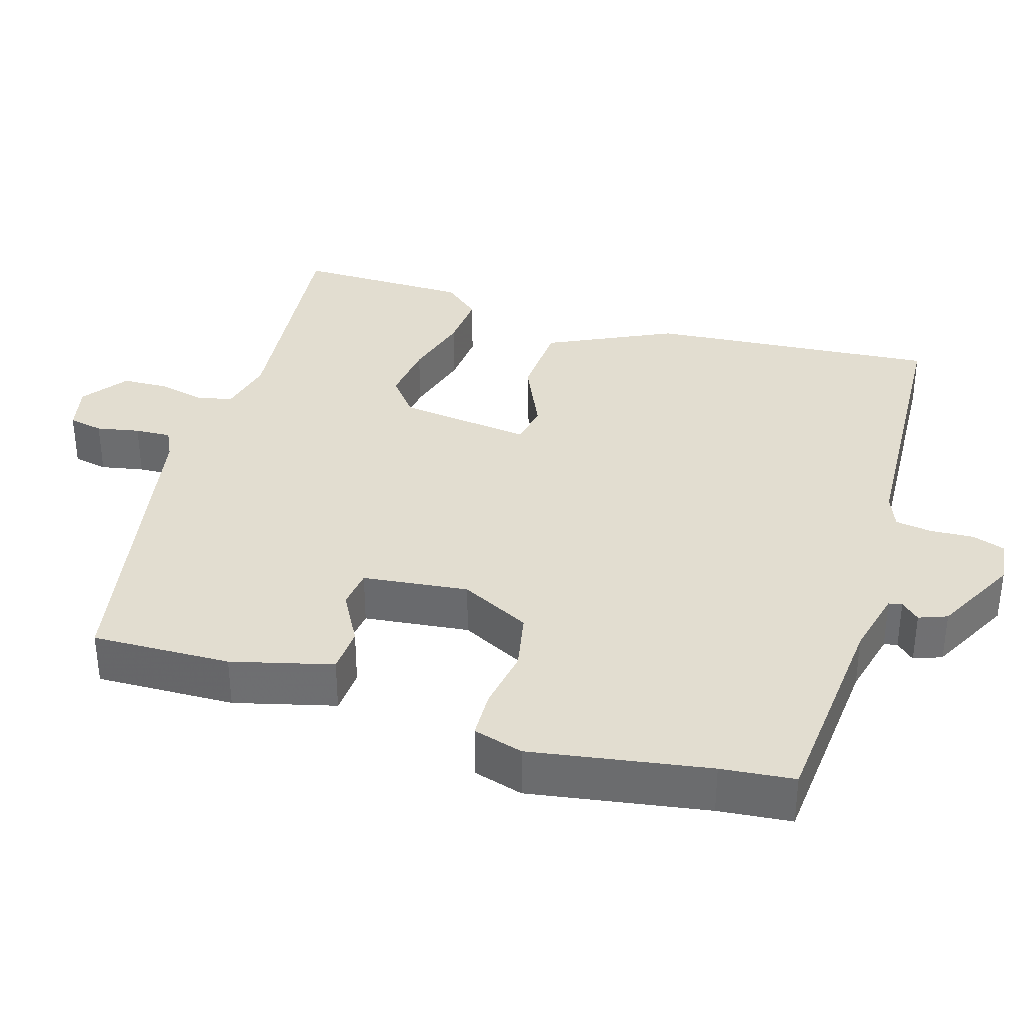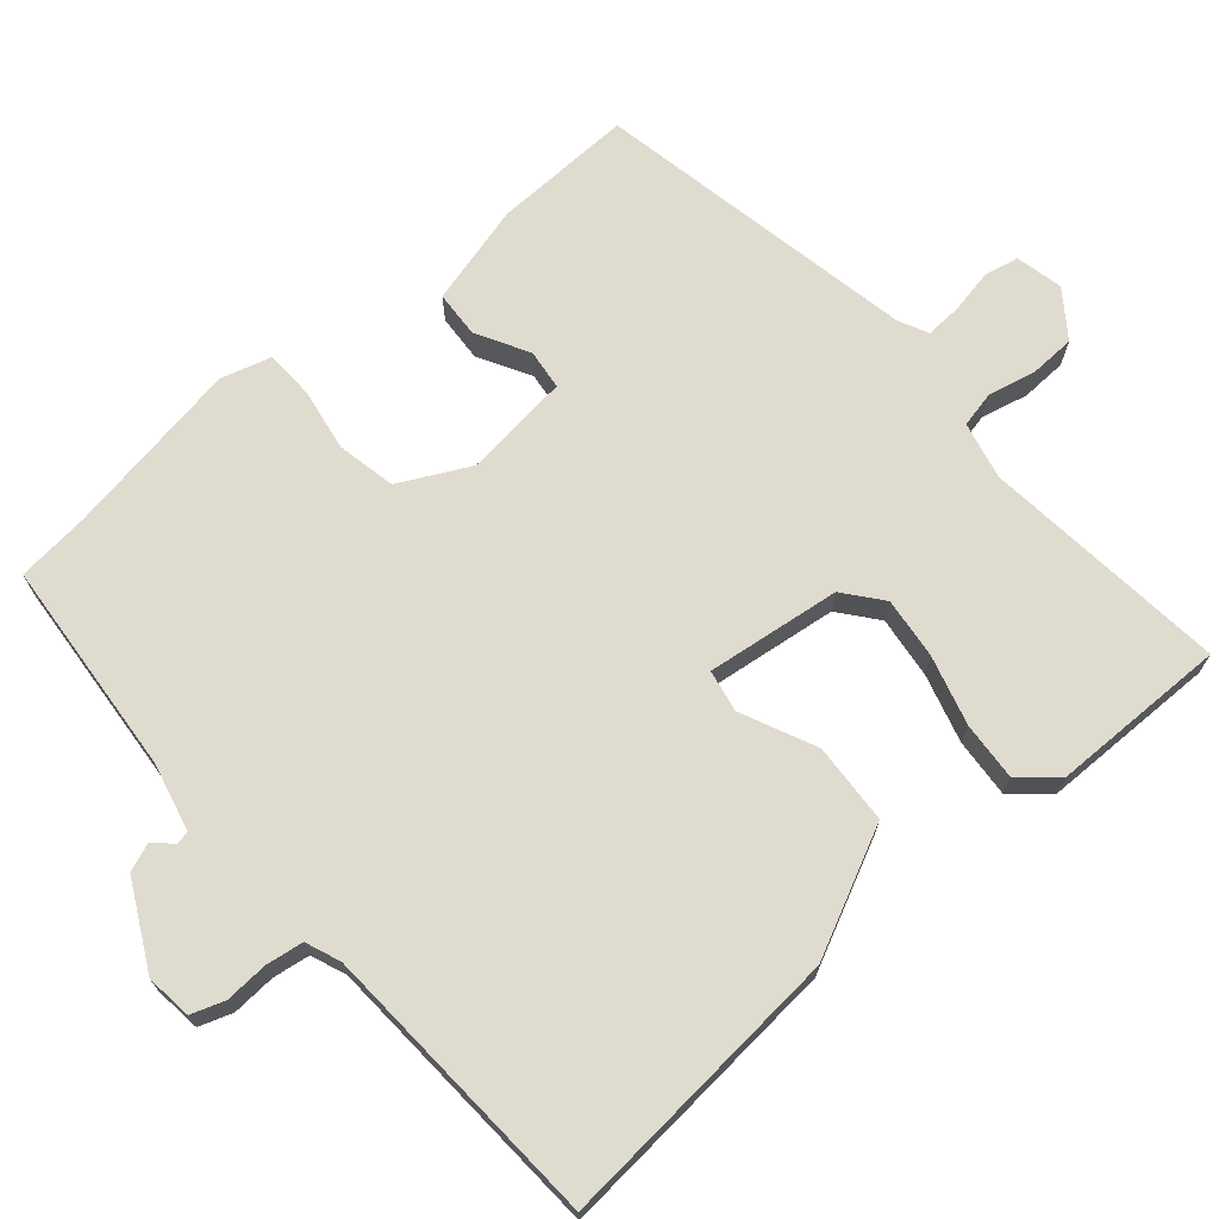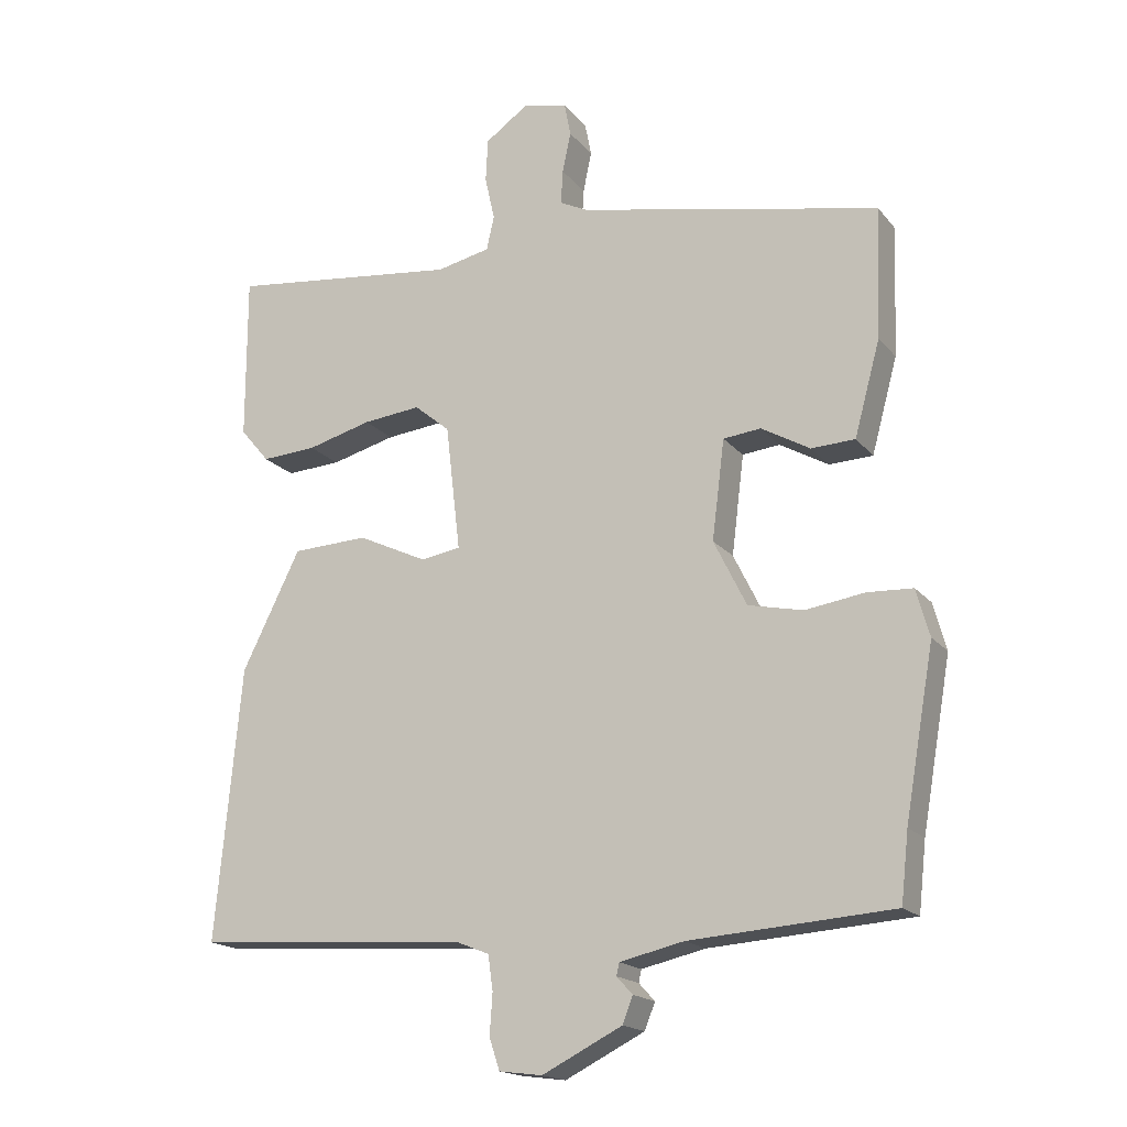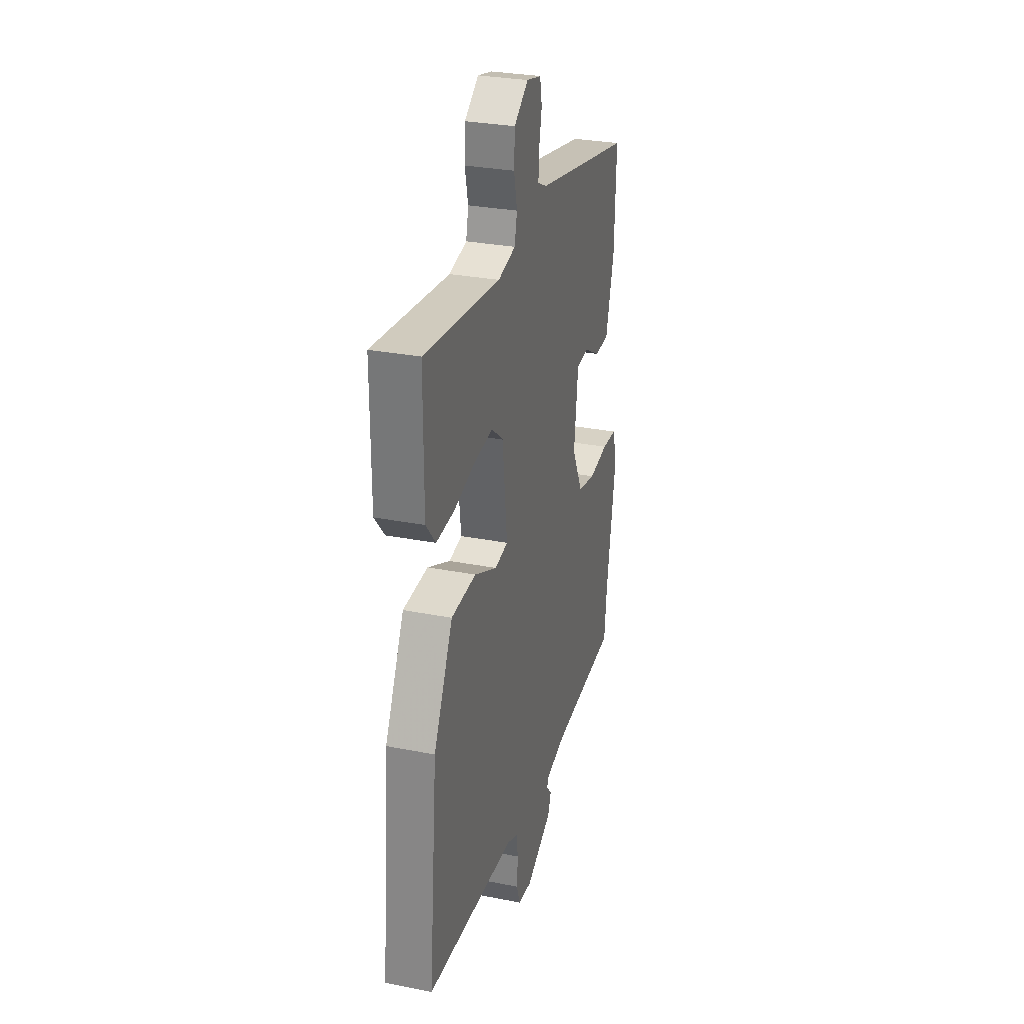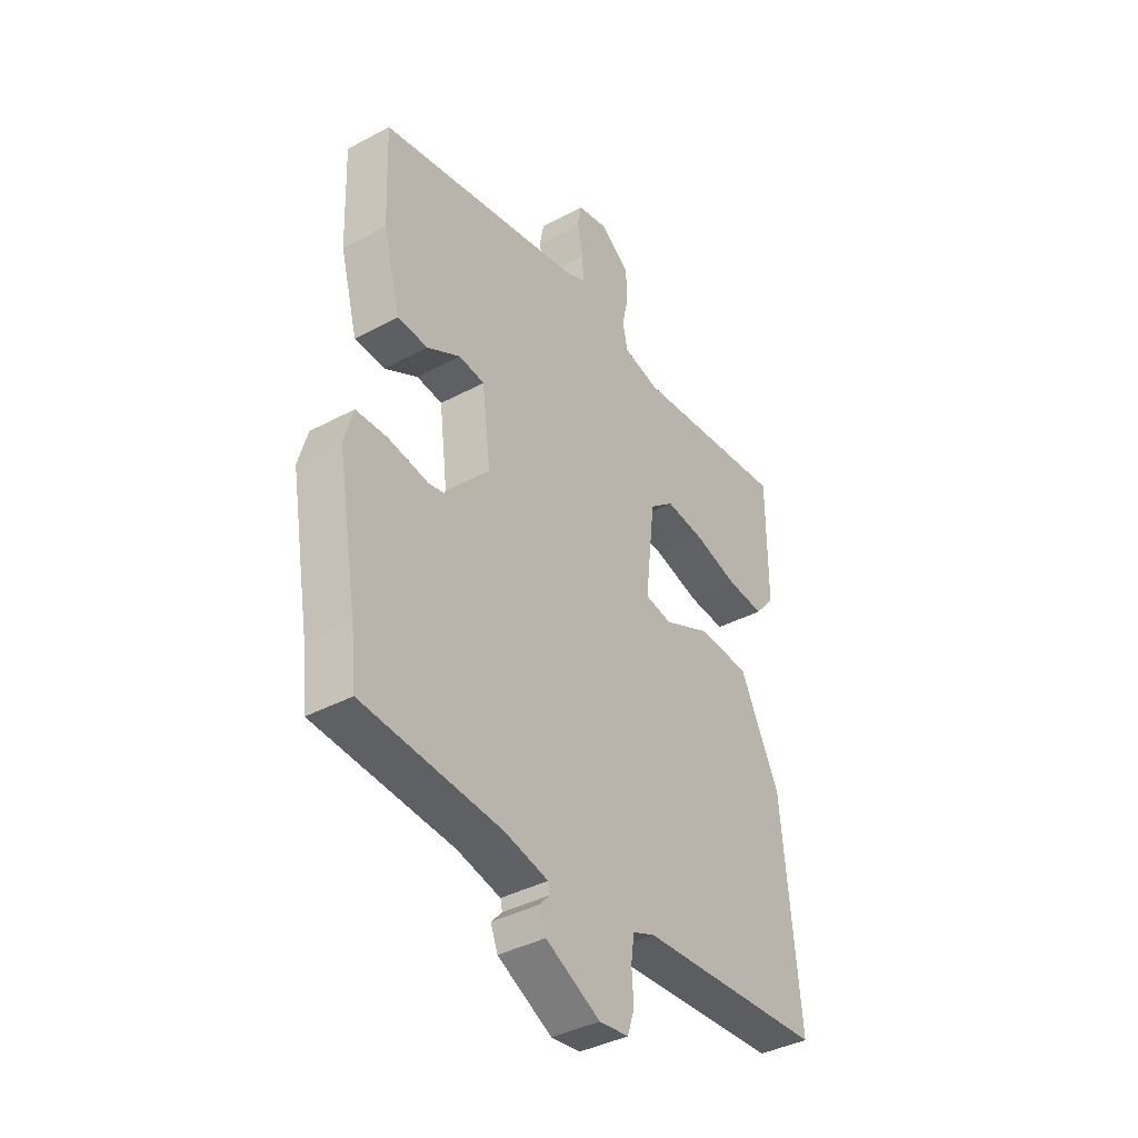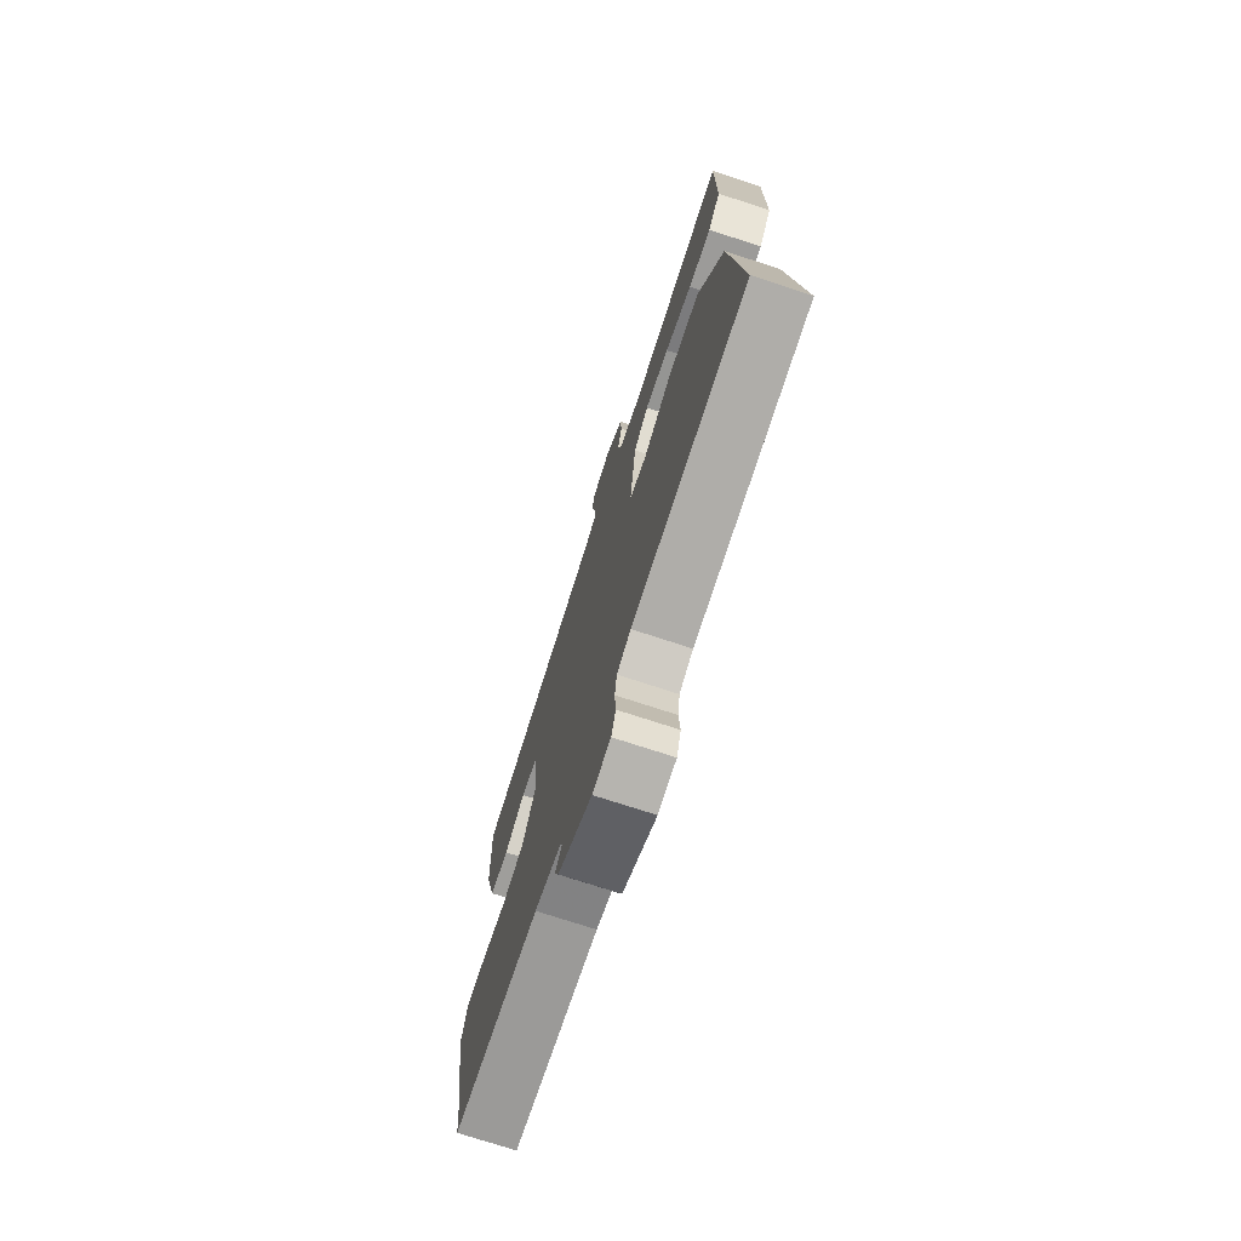
<metadata>
{"format":"obj","ext":"obj","renderer":"f3d","projection":"perspective","resolution":1024,"background":"white","views":[{"elev":35.3,"azim":107.6,"up":"+Y"},{"elev":70.3,"azim":-130.1,"up":"+Y"},{"elev":-17.5,"azim":26.0,"up":"+Z"},{"elev":29.6,"azim":-73.8,"up":"+Z"},{"elev":-39.0,"azim":123.9,"up":"+Z"},{"elev":-73.5,"azim":-108.2,"up":"+Z"}]}
</metadata>
<code>
v 0.508 0.07 -0.429
v 0.497 0.07 -0.528
v 0.205 0.07 -0.549
v 0.113 0.07 -0.57
v 0.109 0.07 -0.588
v 0.132 0.07 -0.613
v 0.117 0.07 -0.651
v 0.002 0.07 -0.709
v -0.06 0.07 -0.701
v -0.075 0.07 -0.656
v -0.071 0.07 -0.597
v -0.078 0.07 -0.547
v -0.125 0.07 -0.528
v -0.518 0.07 -0.502
v -0.481 0.07 -0.11
v -0.397 0.07 0.059
v -0.288 0.07 0.064
v -0.188 0.07 0.017
v -0.131 0.07 0.027
v -0.152 0.07 0.208
v -0.203 0.07 0.25
v -0.286 0.07 0.241
v -0.379 0.07 0.216
v -0.458 0.07 0.211
v -0.5 0.07 0.261
v -0.5 0.07 0.498
v -0.168 0.07 0.46
v -0.091 0.07 0.477
v -0.08 0.07 0.526
v -0.094 0.07 0.589
v -0.091 0.07 0.651
v -0.029 0.07 0.695
v 0.035 0.07 0.68
v 0.044 0.07 0.633
v 0.032 0.07 0.575
v 0.029 0.07 0.526
v 0.069 0.07 0.506
v 0.504 0.07 0.417
v 0.497 0.07 0.229
v 0.46 0.07 0.093
v 0.397 0.07 0.09
v 0.327 0.07 0.13
v 0.273 0.07 0.124
v 0.255 0.07 -0.019
v 0.302 0.07 -0.114
v 0.381 0.07 -0.131
v 0.466 0.07 -0.118
v 0.531 0.07 -0.121
v 0.55 0.07 -0.189
v 0.508 0 -0.429
v 0.497 0 -0.528
v 0.205 0 -0.549
v 0.113 0 -0.57
v 0.109 0 -0.588
v 0.132 0 -0.613
v 0.117 0 -0.651
v 0.002 0 -0.709
v -0.06 0 -0.701
v -0.075 0 -0.656
v -0.071 0 -0.597
v -0.078 0 -0.547
v -0.125 0 -0.528
v -0.518 0 -0.502
v -0.481 0 -0.11
v -0.397 0 0.059
v -0.288 0 0.064
v -0.188 0 0.017
v -0.131 0 0.027
v -0.152 0 0.208
v -0.203 0 0.25
v -0.286 0 0.241
v -0.379 0 0.216
v -0.458 0 0.211
v -0.5 0 0.261
v -0.5 0 0.498
v -0.168 0 0.46
v -0.091 0 0.477
v -0.08 0 0.526
v -0.094 0 0.589
v -0.091 0 0.651
v -0.029 0 0.695
v 0.035 0 0.68
v 0.044 0 0.633
v 0.032 0 0.575
v 0.029 0 0.526
v 0.069 0 0.506
v 0.504 0 0.417
v 0.497 0 0.229
v 0.46 0 0.093
v 0.397 0 0.09
v 0.327 0 0.13
v 0.273 0 0.124
v 0.255 0 -0.019
v 0.302 0 -0.114
v 0.381 0 -0.131
v 0.466 0 -0.118
v 0.531 0 -0.121
v 0.55 0 -0.189
f 48 49 1
f 47 48 1
f 46 47 1
f 1 2 3
f 46 1 3
f 45 46 3
f 44 45 3 4
f 43 44 4
f 40 41 42
f 39 40 42
f 38 39 42
f 37 38 42
f 36 37 42 43
f 33 34 35
f 32 33 35
f 31 32 35
f 30 31 35
f 29 30 35
f 28 29 35 36
f 25 26 27
f 24 25 27
f 23 24 27
f 22 23 27
f 21 22 27 28
f 28 36 43
f 21 28 43
f 20 21 43
f 16 17 18
f 15 16 18
f 14 15 18
f 13 14 18
f 12 13 18 19
f 11 12 19
f 9 10 11
f 8 9 11
f 7 8 11
f 6 7 11
f 5 6 11
f 4 5 11 19
f 4 19 20 43
f 50 98 97
f 50 97 96
f 50 96 95
f 52 51 50
f 52 50 95
f 52 95 94
f 53 52 94 93
f 53 93 92
f 91 90 89
f 91 89 88
f 91 88 87
f 91 87 86
f 92 91 86 85
f 84 83 82
f 84 82 81
f 84 81 80
f 84 80 79
f 84 79 78
f 85 84 78 77
f 76 75 74
f 76 74 73
f 76 73 72
f 76 72 71
f 77 76 71 70
f 92 85 77
f 92 77 70
f 92 70 69
f 67 66 65
f 67 65 64
f 67 64 63
f 67 63 62
f 68 67 62 61
f 68 61 60
f 60 59 58
f 60 58 57
f 60 57 56
f 60 56 55
f 60 55 54
f 68 60 54 53
f 92 69 68 53
f 1 50 51 2
f 2 51 52 3
f 3 52 53 4
f 4 53 54 5
f 5 54 55 6
f 6 55 56 7
f 7 56 57 8
f 8 57 58 9
f 9 58 59 10
f 10 59 60 11
f 11 60 61 12
f 12 61 62 13
f 13 62 63 14
f 14 63 64 15
f 15 64 65 16
f 16 65 66 17
f 17 66 67 18
f 18 67 68 19
f 19 68 69 20
f 20 69 70 21
f 21 70 71 22
f 22 71 72 23
f 23 72 73 24
f 24 73 74 25
f 25 74 75 26
f 26 75 76 27
f 27 76 77 28
f 28 77 78 29
f 29 78 79 30
f 30 79 80 31
f 31 80 81 32
f 32 81 82 33
f 33 82 83 34
f 34 83 84 35
f 35 84 85 36
f 36 85 86 37
f 37 86 87 38
f 38 87 88 39
f 39 88 89 40
f 40 89 90 41
f 41 90 91 42
f 42 91 92 43
f 43 92 93 44
f 44 93 94 45
f 45 94 95 46
f 46 95 96 47
f 47 96 97 48
f 48 97 98 49
f 49 98 50 1

</code>
